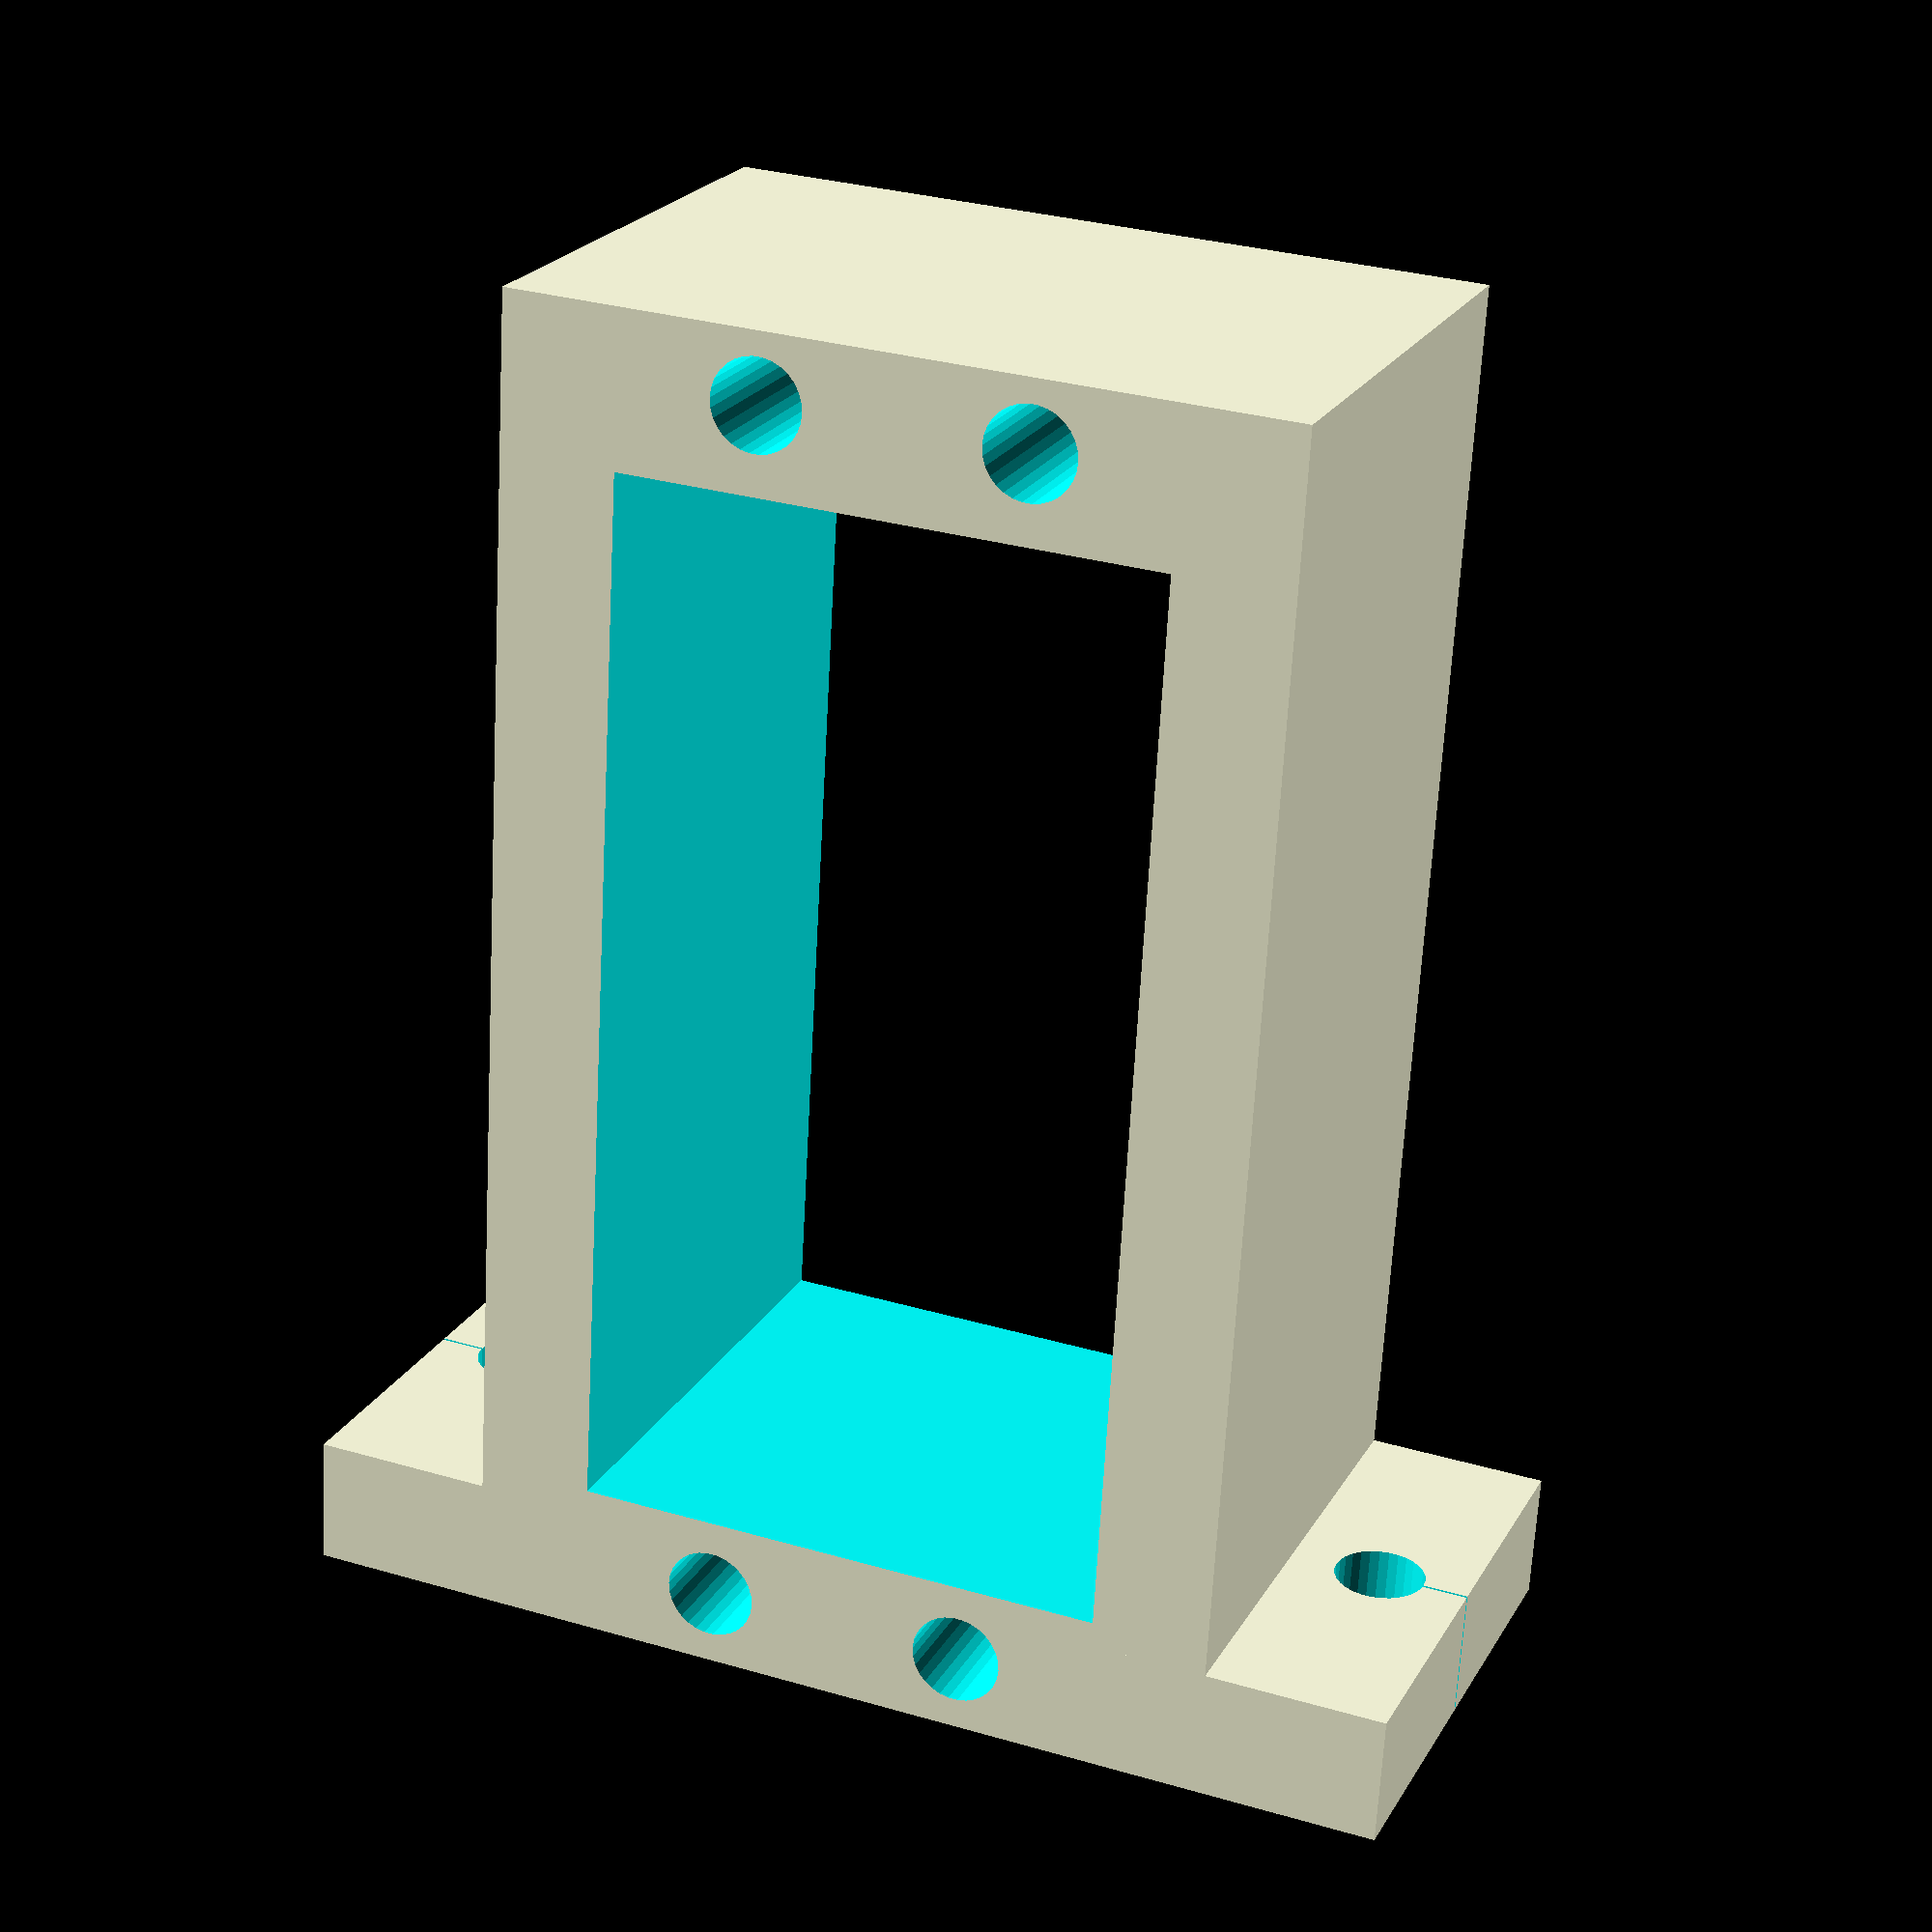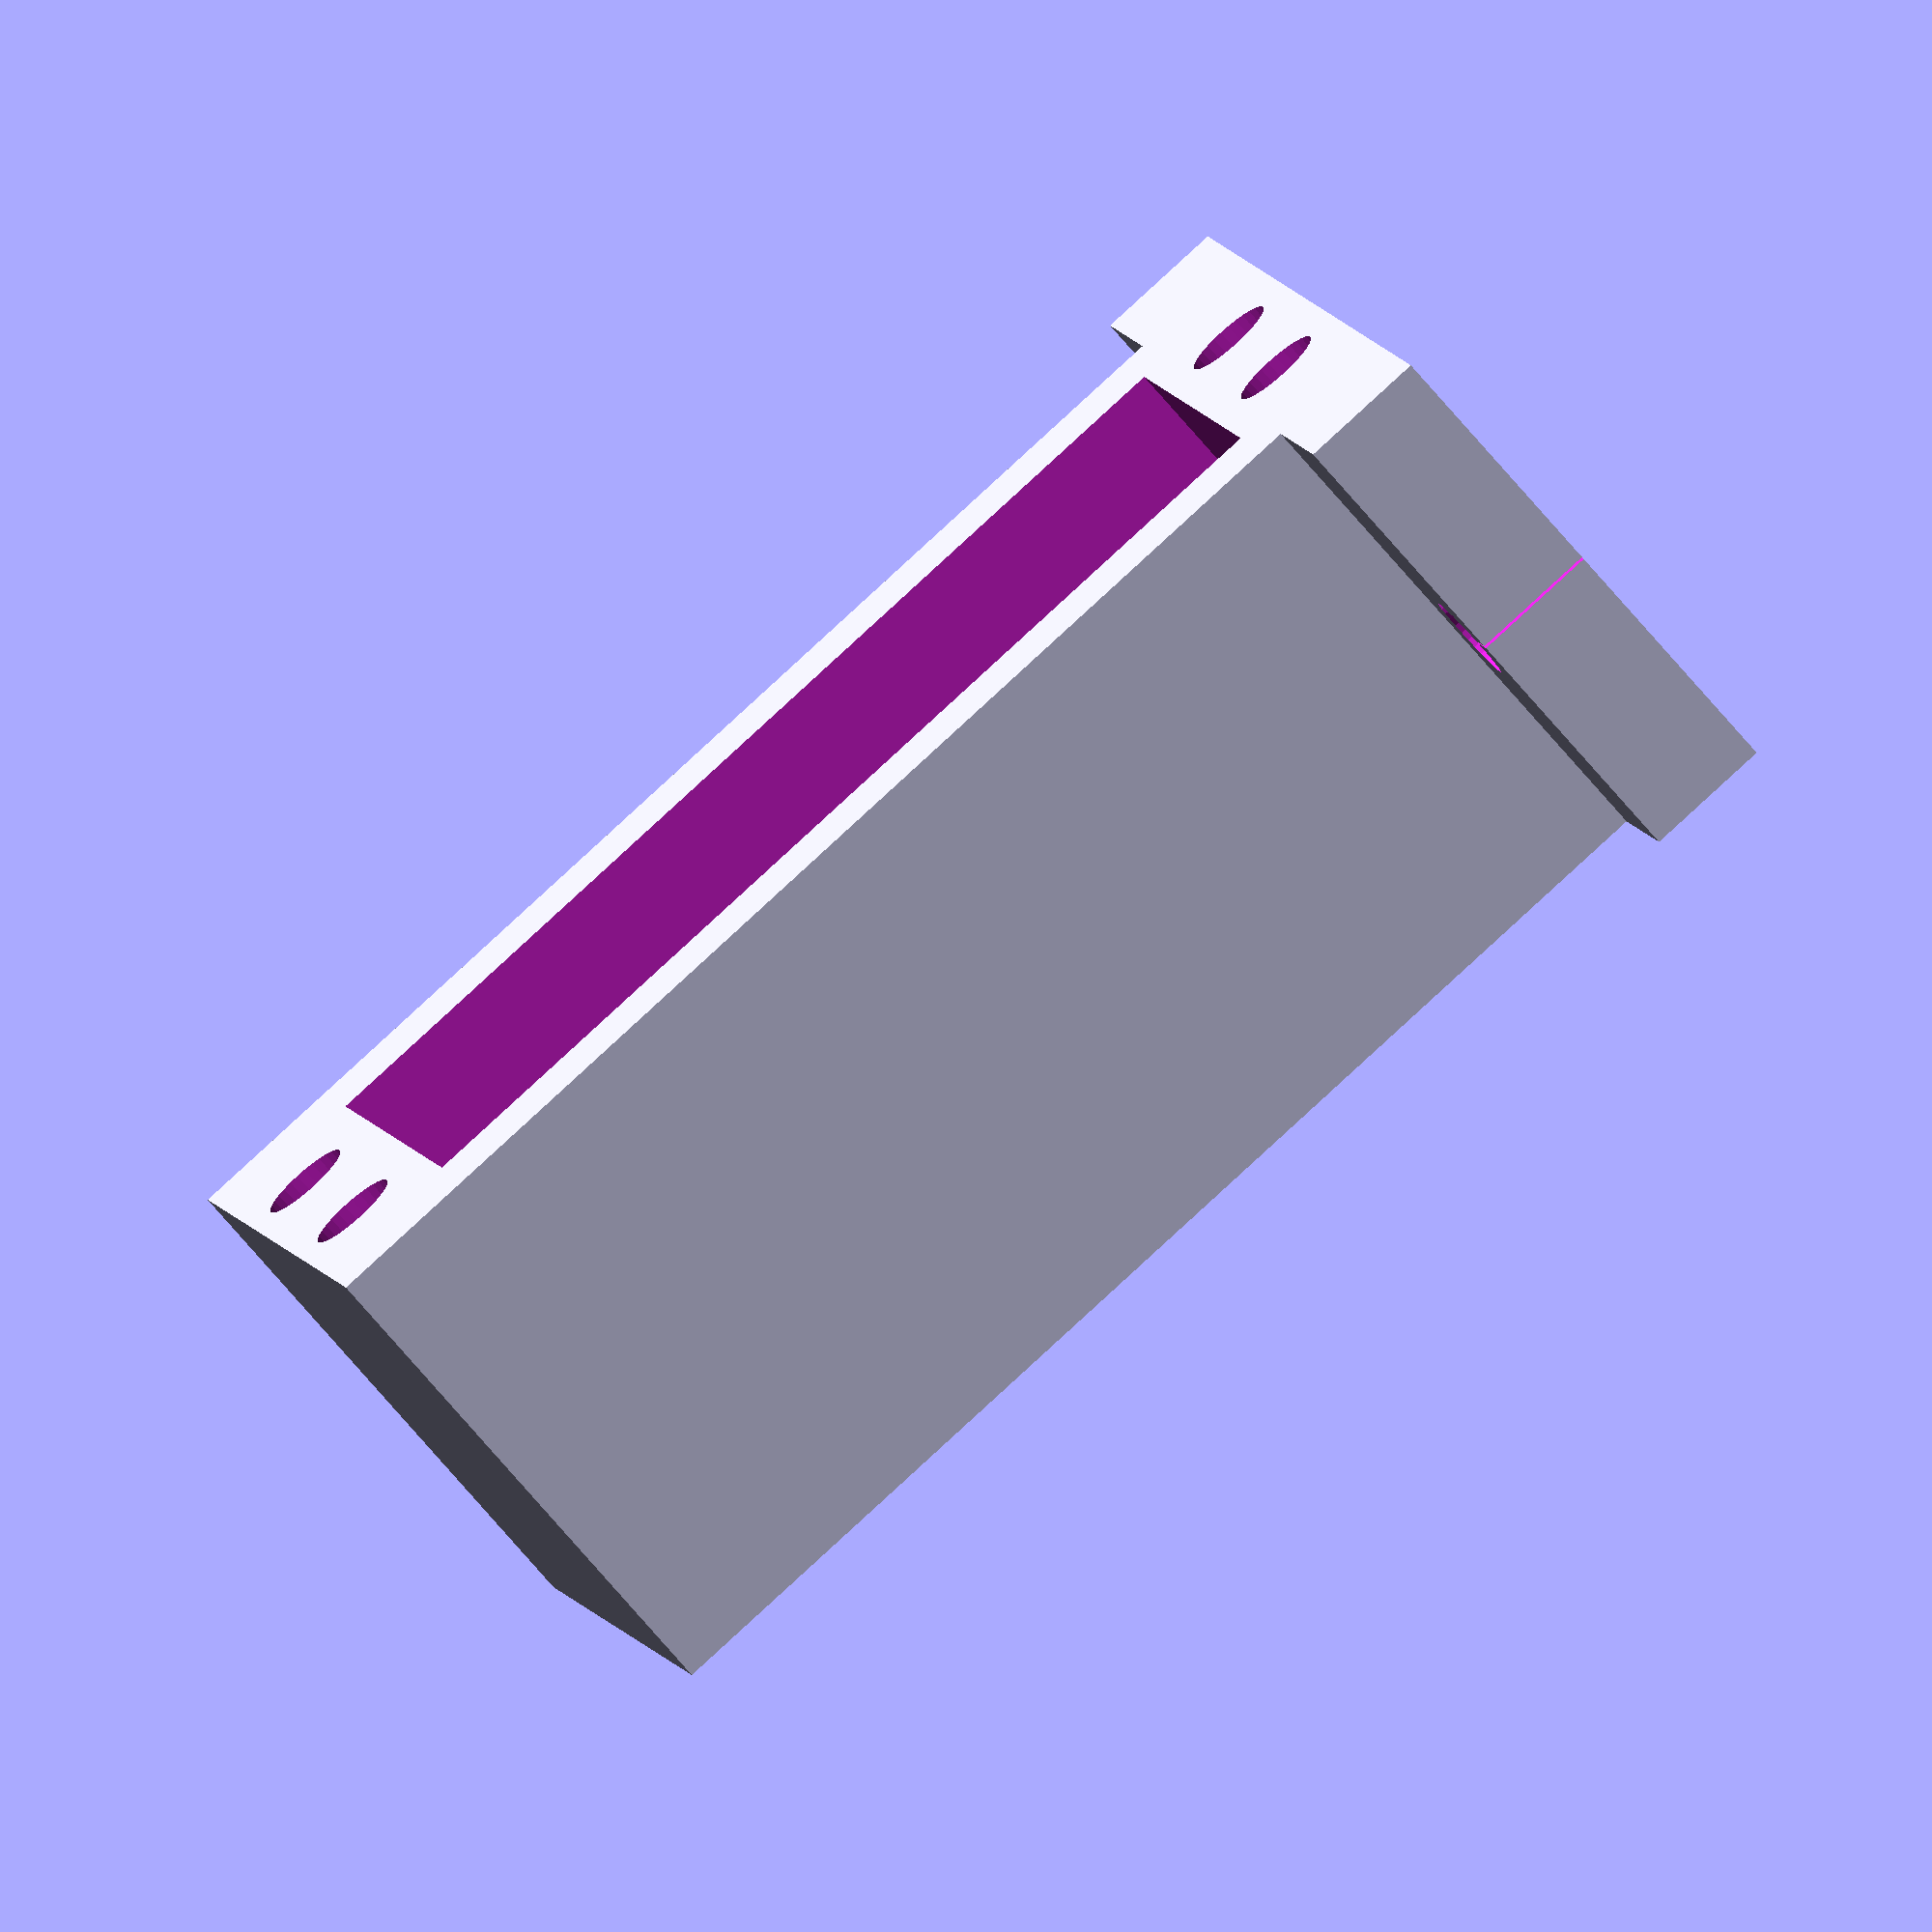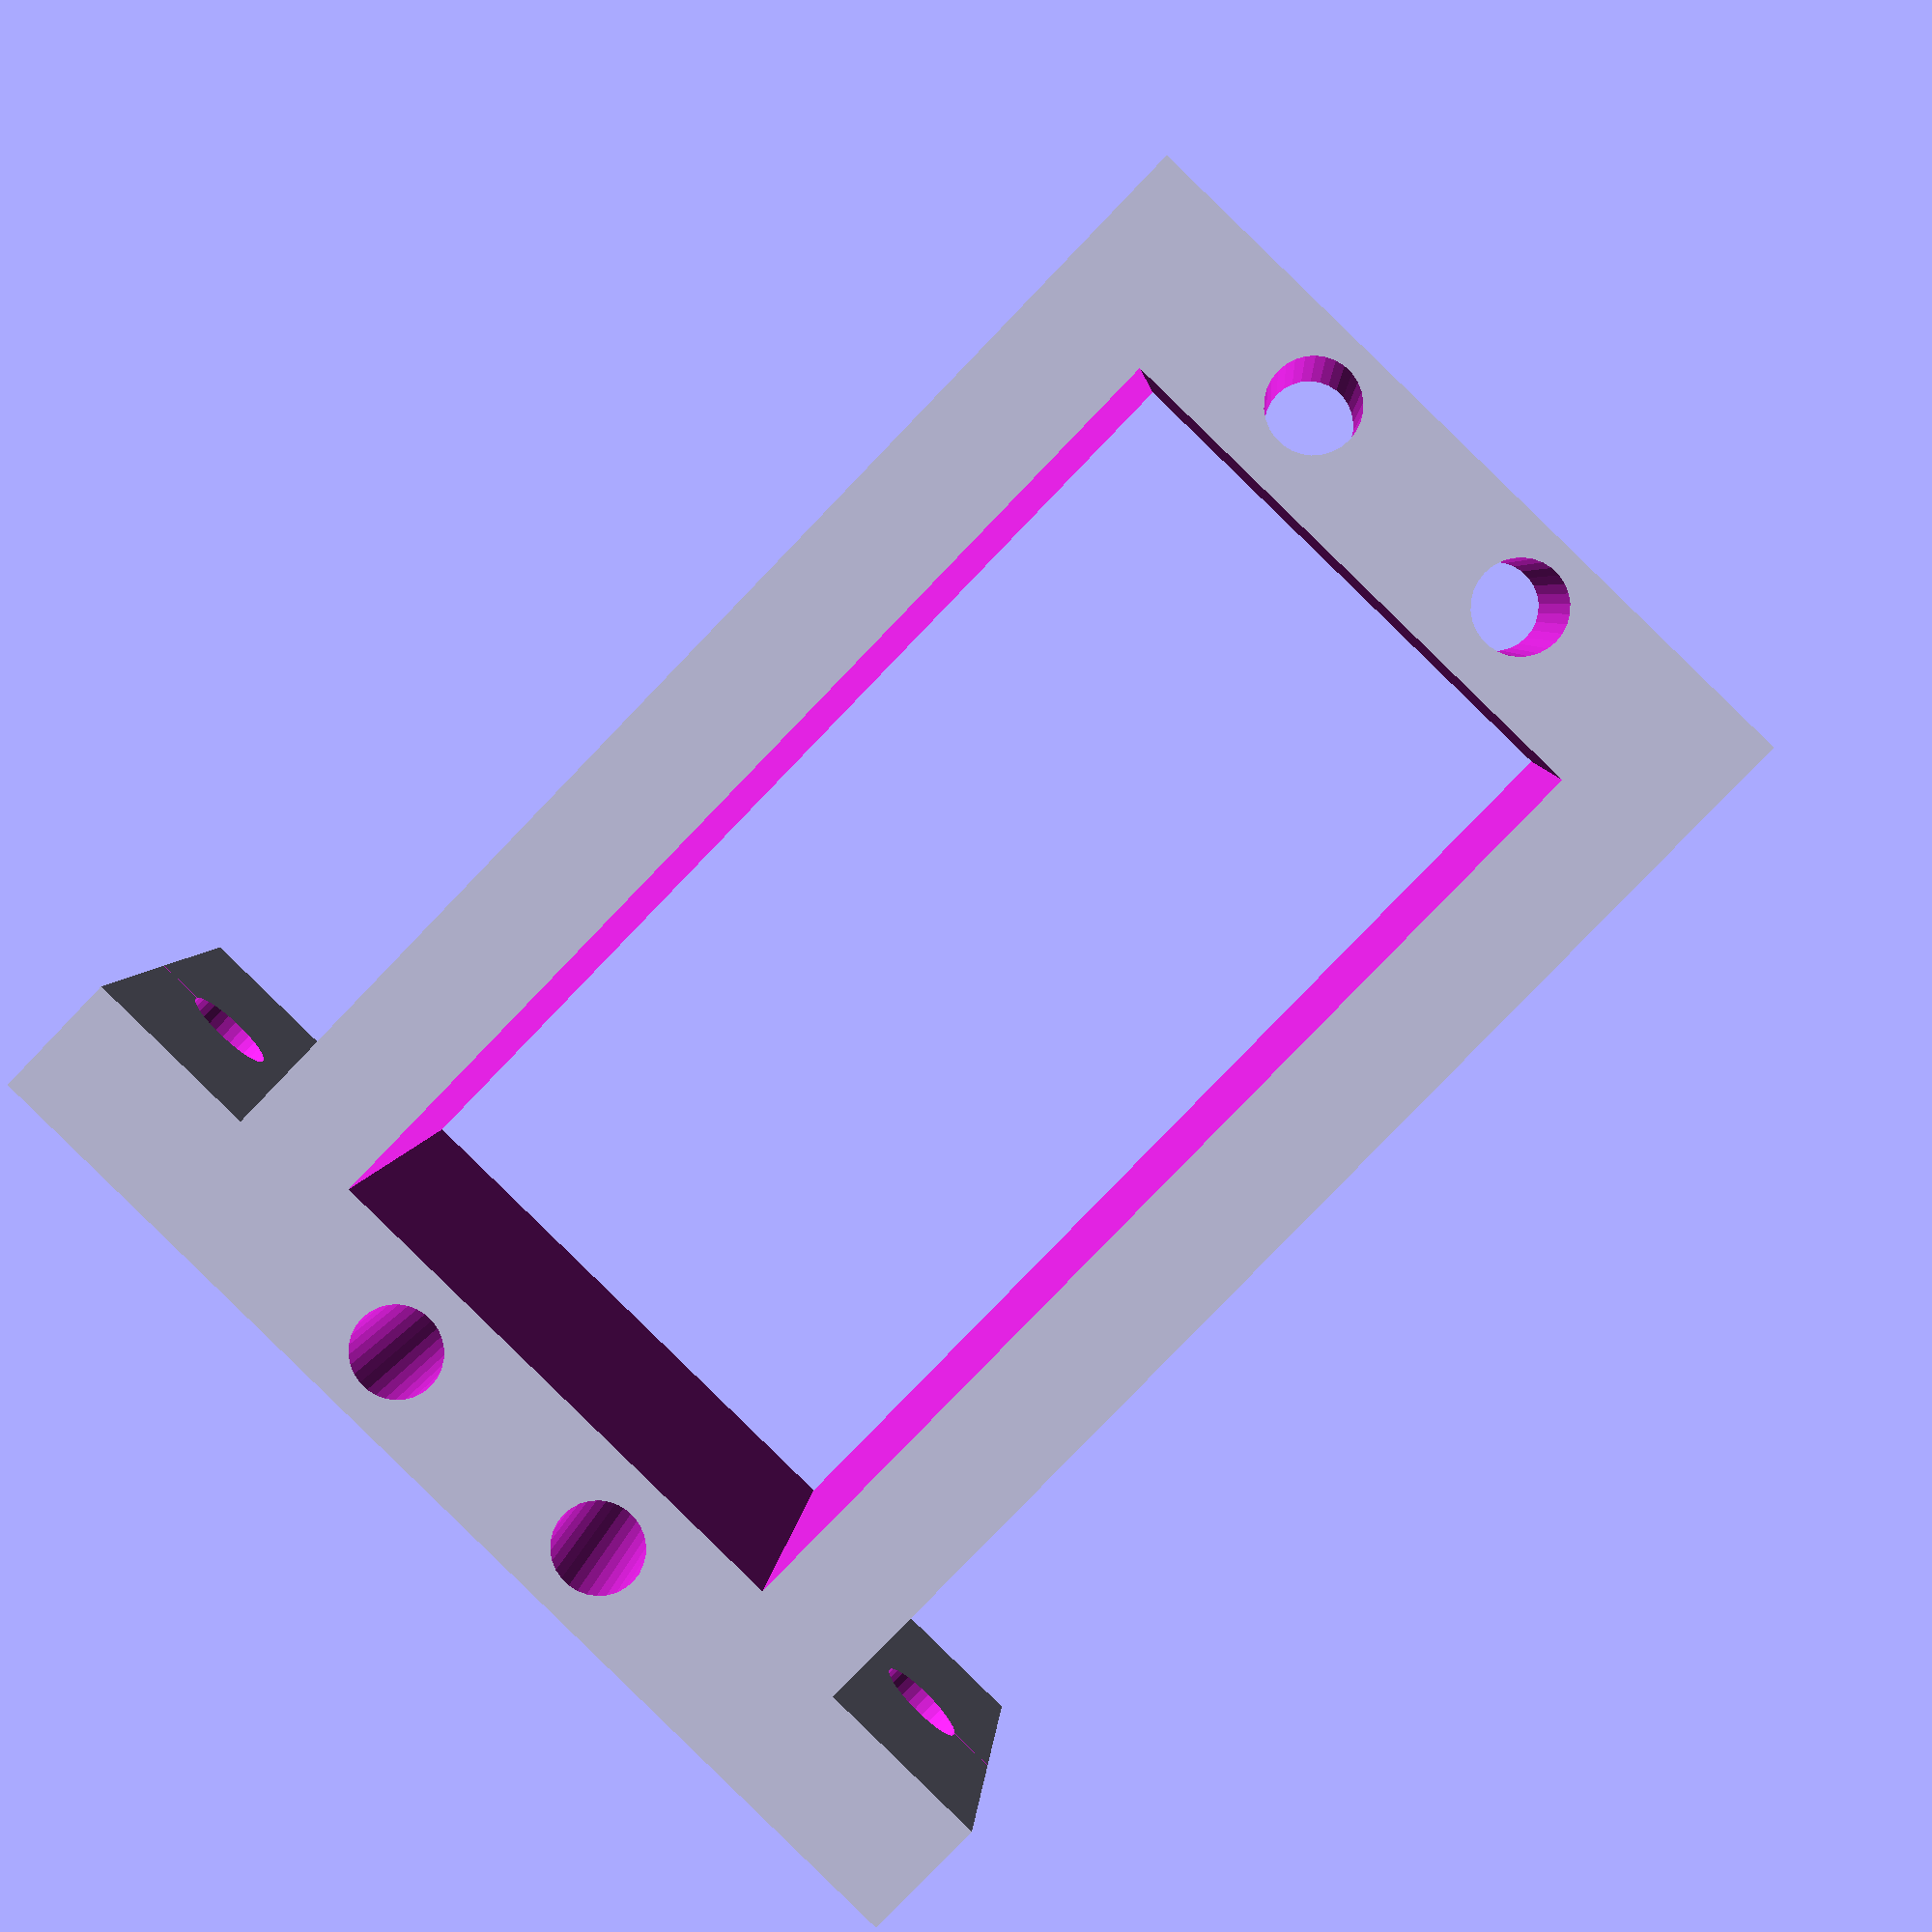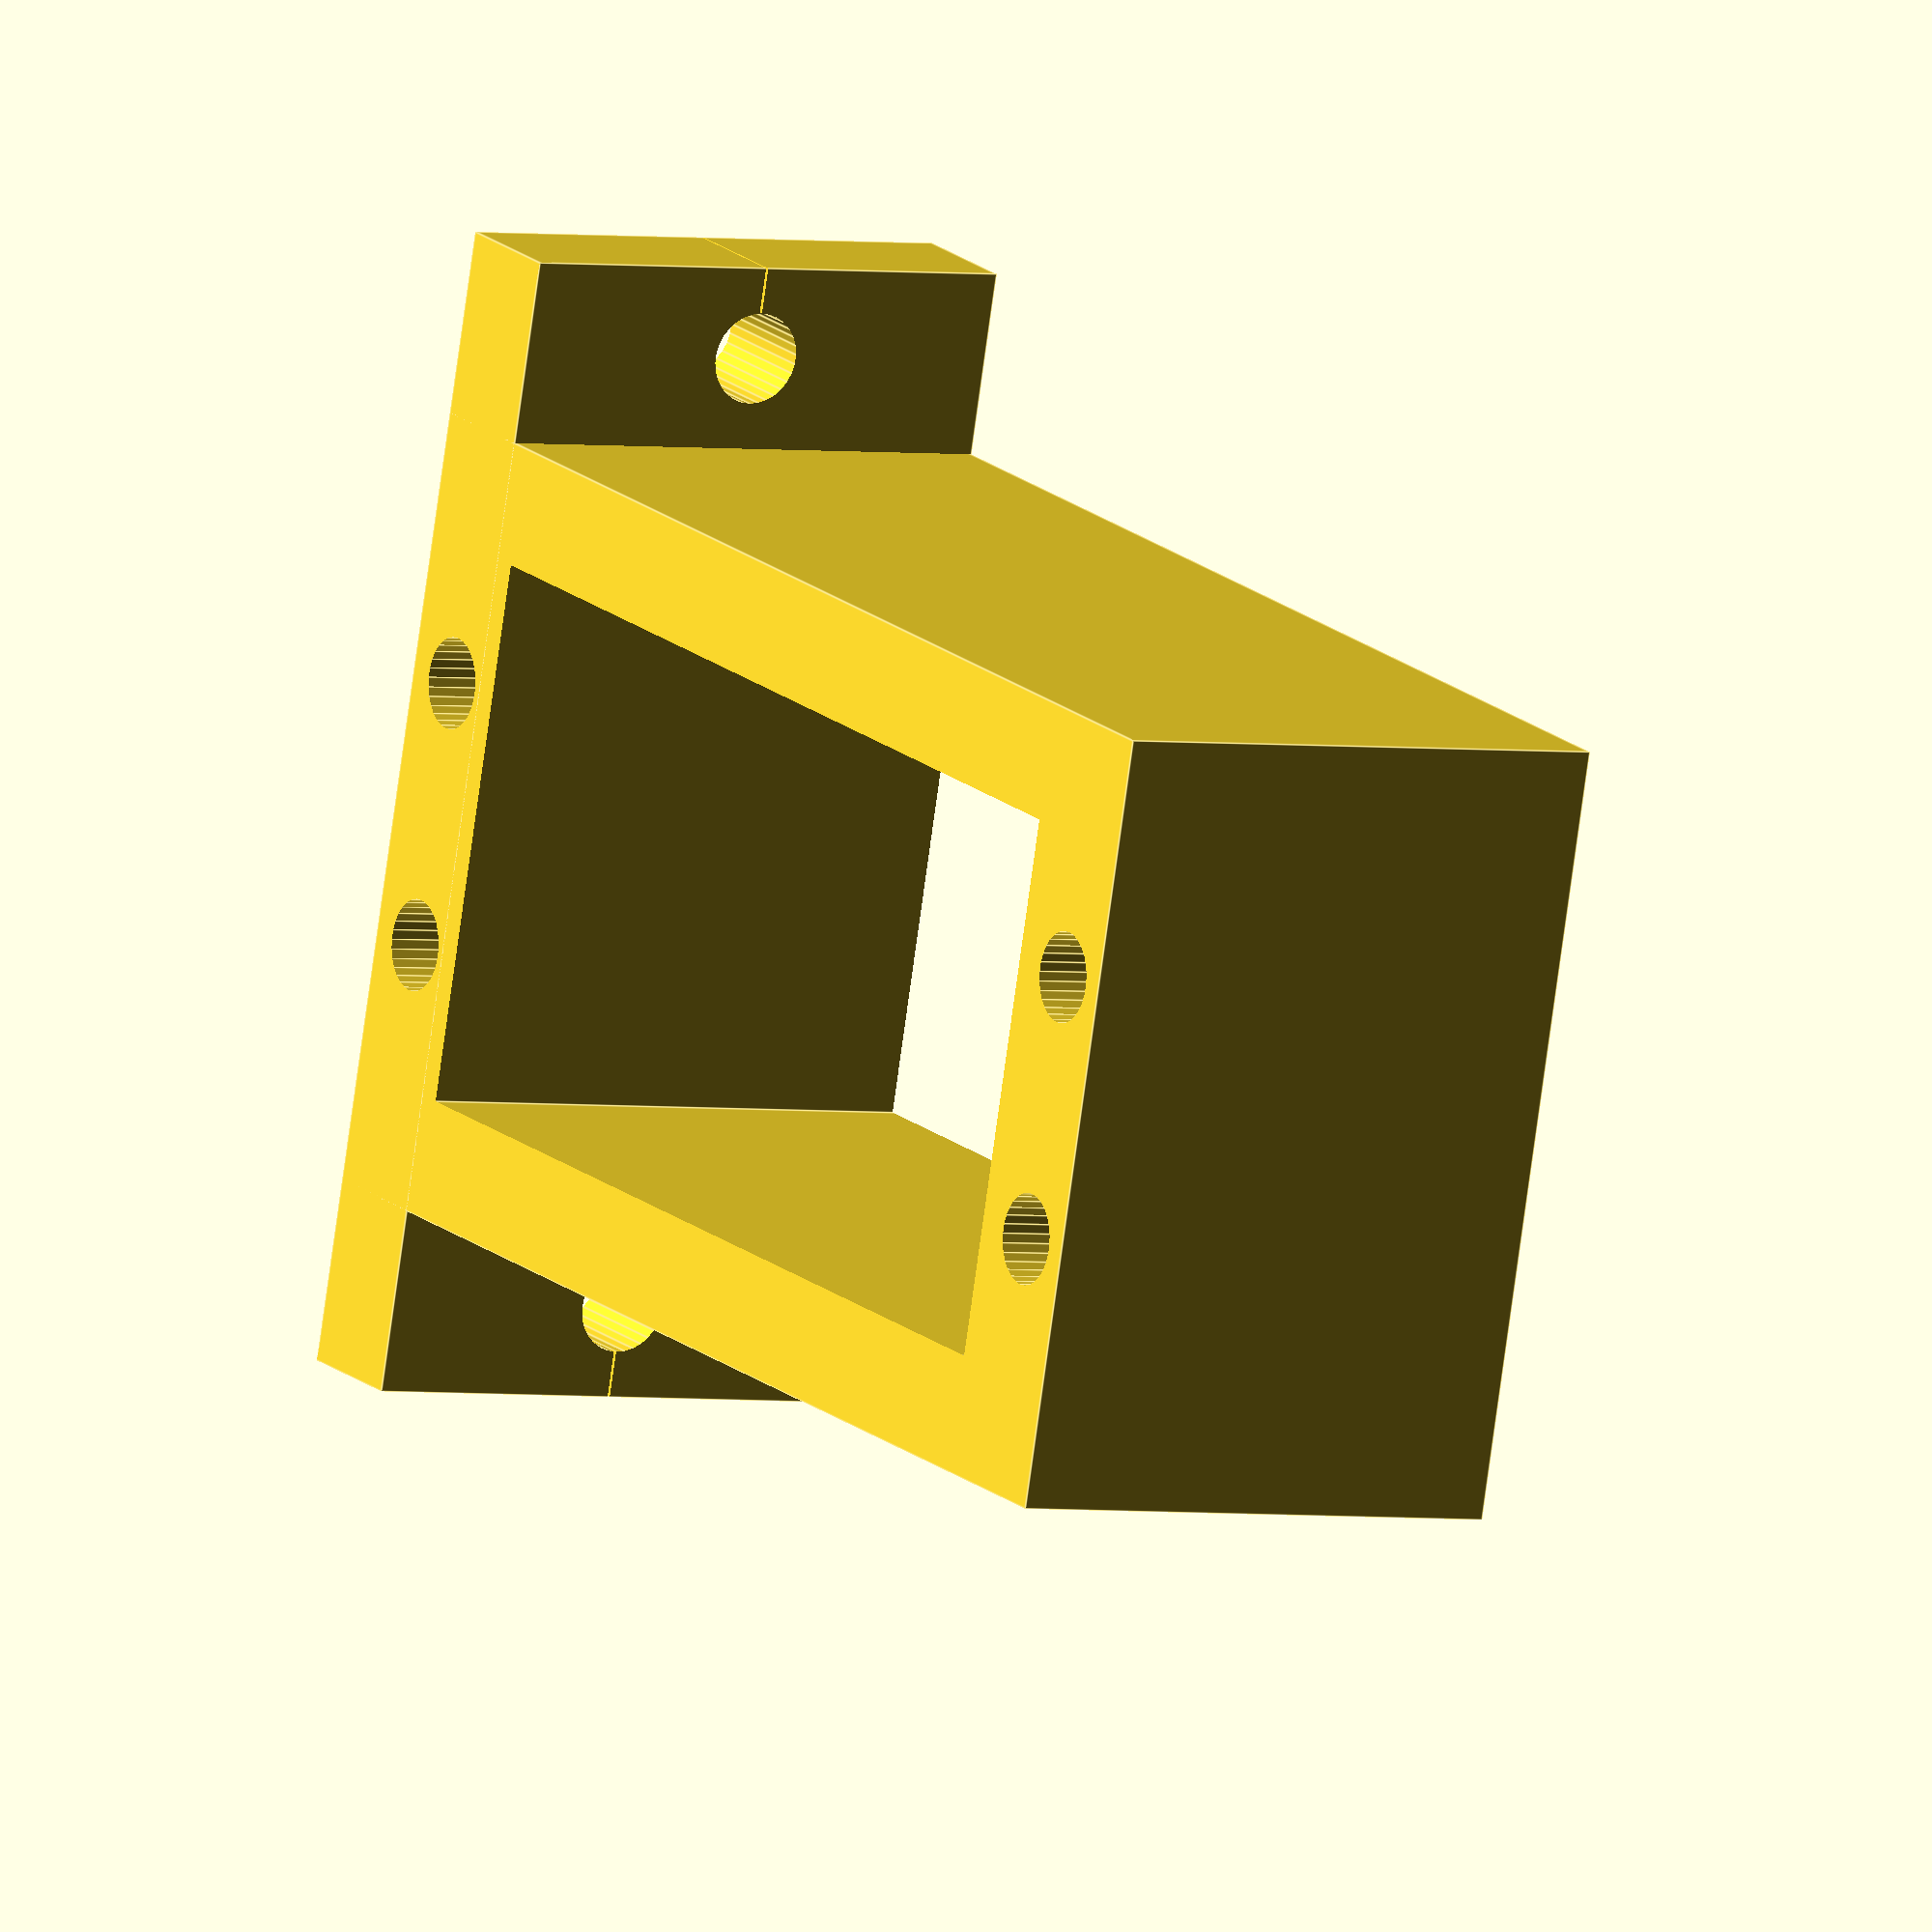
<openscad>

//pulled from http://www.servocity.com/html/hs-311_standard.html
a = 19.82;
b = 13.47;
c = 33.79;
d = 10.17;
e =  9.66;
f = 30.22;
g = 11.68;
h = 26.67;
j = 52.84;
k =  9.35;
l =  4.38;
m = 39.88;
x =  3.05;
spline = 5;


//hs311_servo();
servo_mount();

module servo_mount()
{
	$fs = 0.1;
	
	wall = 5;
	bolt = 3.5;
	width = a+wall*2;
	height = j;
	depth = wall*4;
	splineX = (a/2+wall);
	splineY = (j-(j-m)/2-e);

	//translate([-splineX, -splineY, -(depth+1)])
	rotate([90, 0, 0])
	{
		difference()
		{
			//the main mount body.
			union()
			{
				cube([width, height, depth]); // large vertical piece
				translate([-bolt*2, 0, 0])
					cube([width+bolt*4, wall, depth]); //mounting flanges
			}
			
			//bolt holes for flange
			translate([-bolt, -1, depth/2])
				rotate([-90,0,0])
					cylinder(r=bolt/2, h=wall+2);
			translate([width+bolt, -1, depth/2])
				rotate([-90,0,0])
					cylinder(r=bolt/2, h=wall+2);
					
			//bolt hole cutouts for flange
			translate([-bolt*3, -1, depth/2])
				cube([bolt*2, wall*2, 0.1]);
			translate([width+bolt, 0-1, depth/2])
				cube([bolt*2, wall*2, 0.1]);
		
			//cutout for servo
			translate([wall-0.5, (j-m-1)/2, -1])
				cube([a+1, m+1, h+2]);
				
			//mounting holes for the servo.
			translate([a/2+wall+d/2, splineY+b, -1])
				cylinder(r=bolt/2, h=depth+2);
			translate([a/2+wall-d/2, splineY+b, -1])
				cylinder(r=bolt/2, h=depth+2);
			translate([a/2+wall+d/2, splineY-c, -1])
				cylinder(r=bolt/2, h=depth+2);
			translate([a/2+wall-d/2, splineY-c, -1])
				cylinder(r=bolt/2, h=depth+2);
		}
	}
}

module hs311_servo()
{
	$fs = 0.1;
	
	difference()
	{
		//center the servo on the spline shaft output
		translate([-a/2, -f, -h])
		{
			union()
			{
				//main housing of servo
				cube([a, m, h+k]);
		
				//flanged sides
				translate([0, -(j-m)/2, h])
					cube([a, j, 2]);
			
				//servo spline
				translate([a/2, m-e, h+g])
					cylinder(r=spline/2, h=x);
				translate([a/2, m-e, 0])
					cylinder(r=spline*1.5, h=h+g);  //TODO: radius needs real measurement.
			}
		}
		
		//mounting holes for the servo.
		translate([d/2, b, 0])
			cylinder(r=l/2, h=k, center=true);
		translate([-d/2, b, 0])
			cylinder(r=l/2, h=k, center=true);
		translate([d/2, -c, 0])
			cylinder(r=l/2, h=k, center=true);
		translate([-d/2, -c, 0])
			cylinder(r=l/2, h=k, center=true);		
	}
}

</openscad>
<views>
elev=66.5 azim=22.5 roll=356.9 proj=p view=solid
elev=94.7 azim=285.0 roll=132.5 proj=o view=wireframe
elev=82.3 azim=184.9 roll=316.0 proj=p view=solid
elev=164.4 azim=279.0 roll=209.2 proj=o view=edges
</views>
